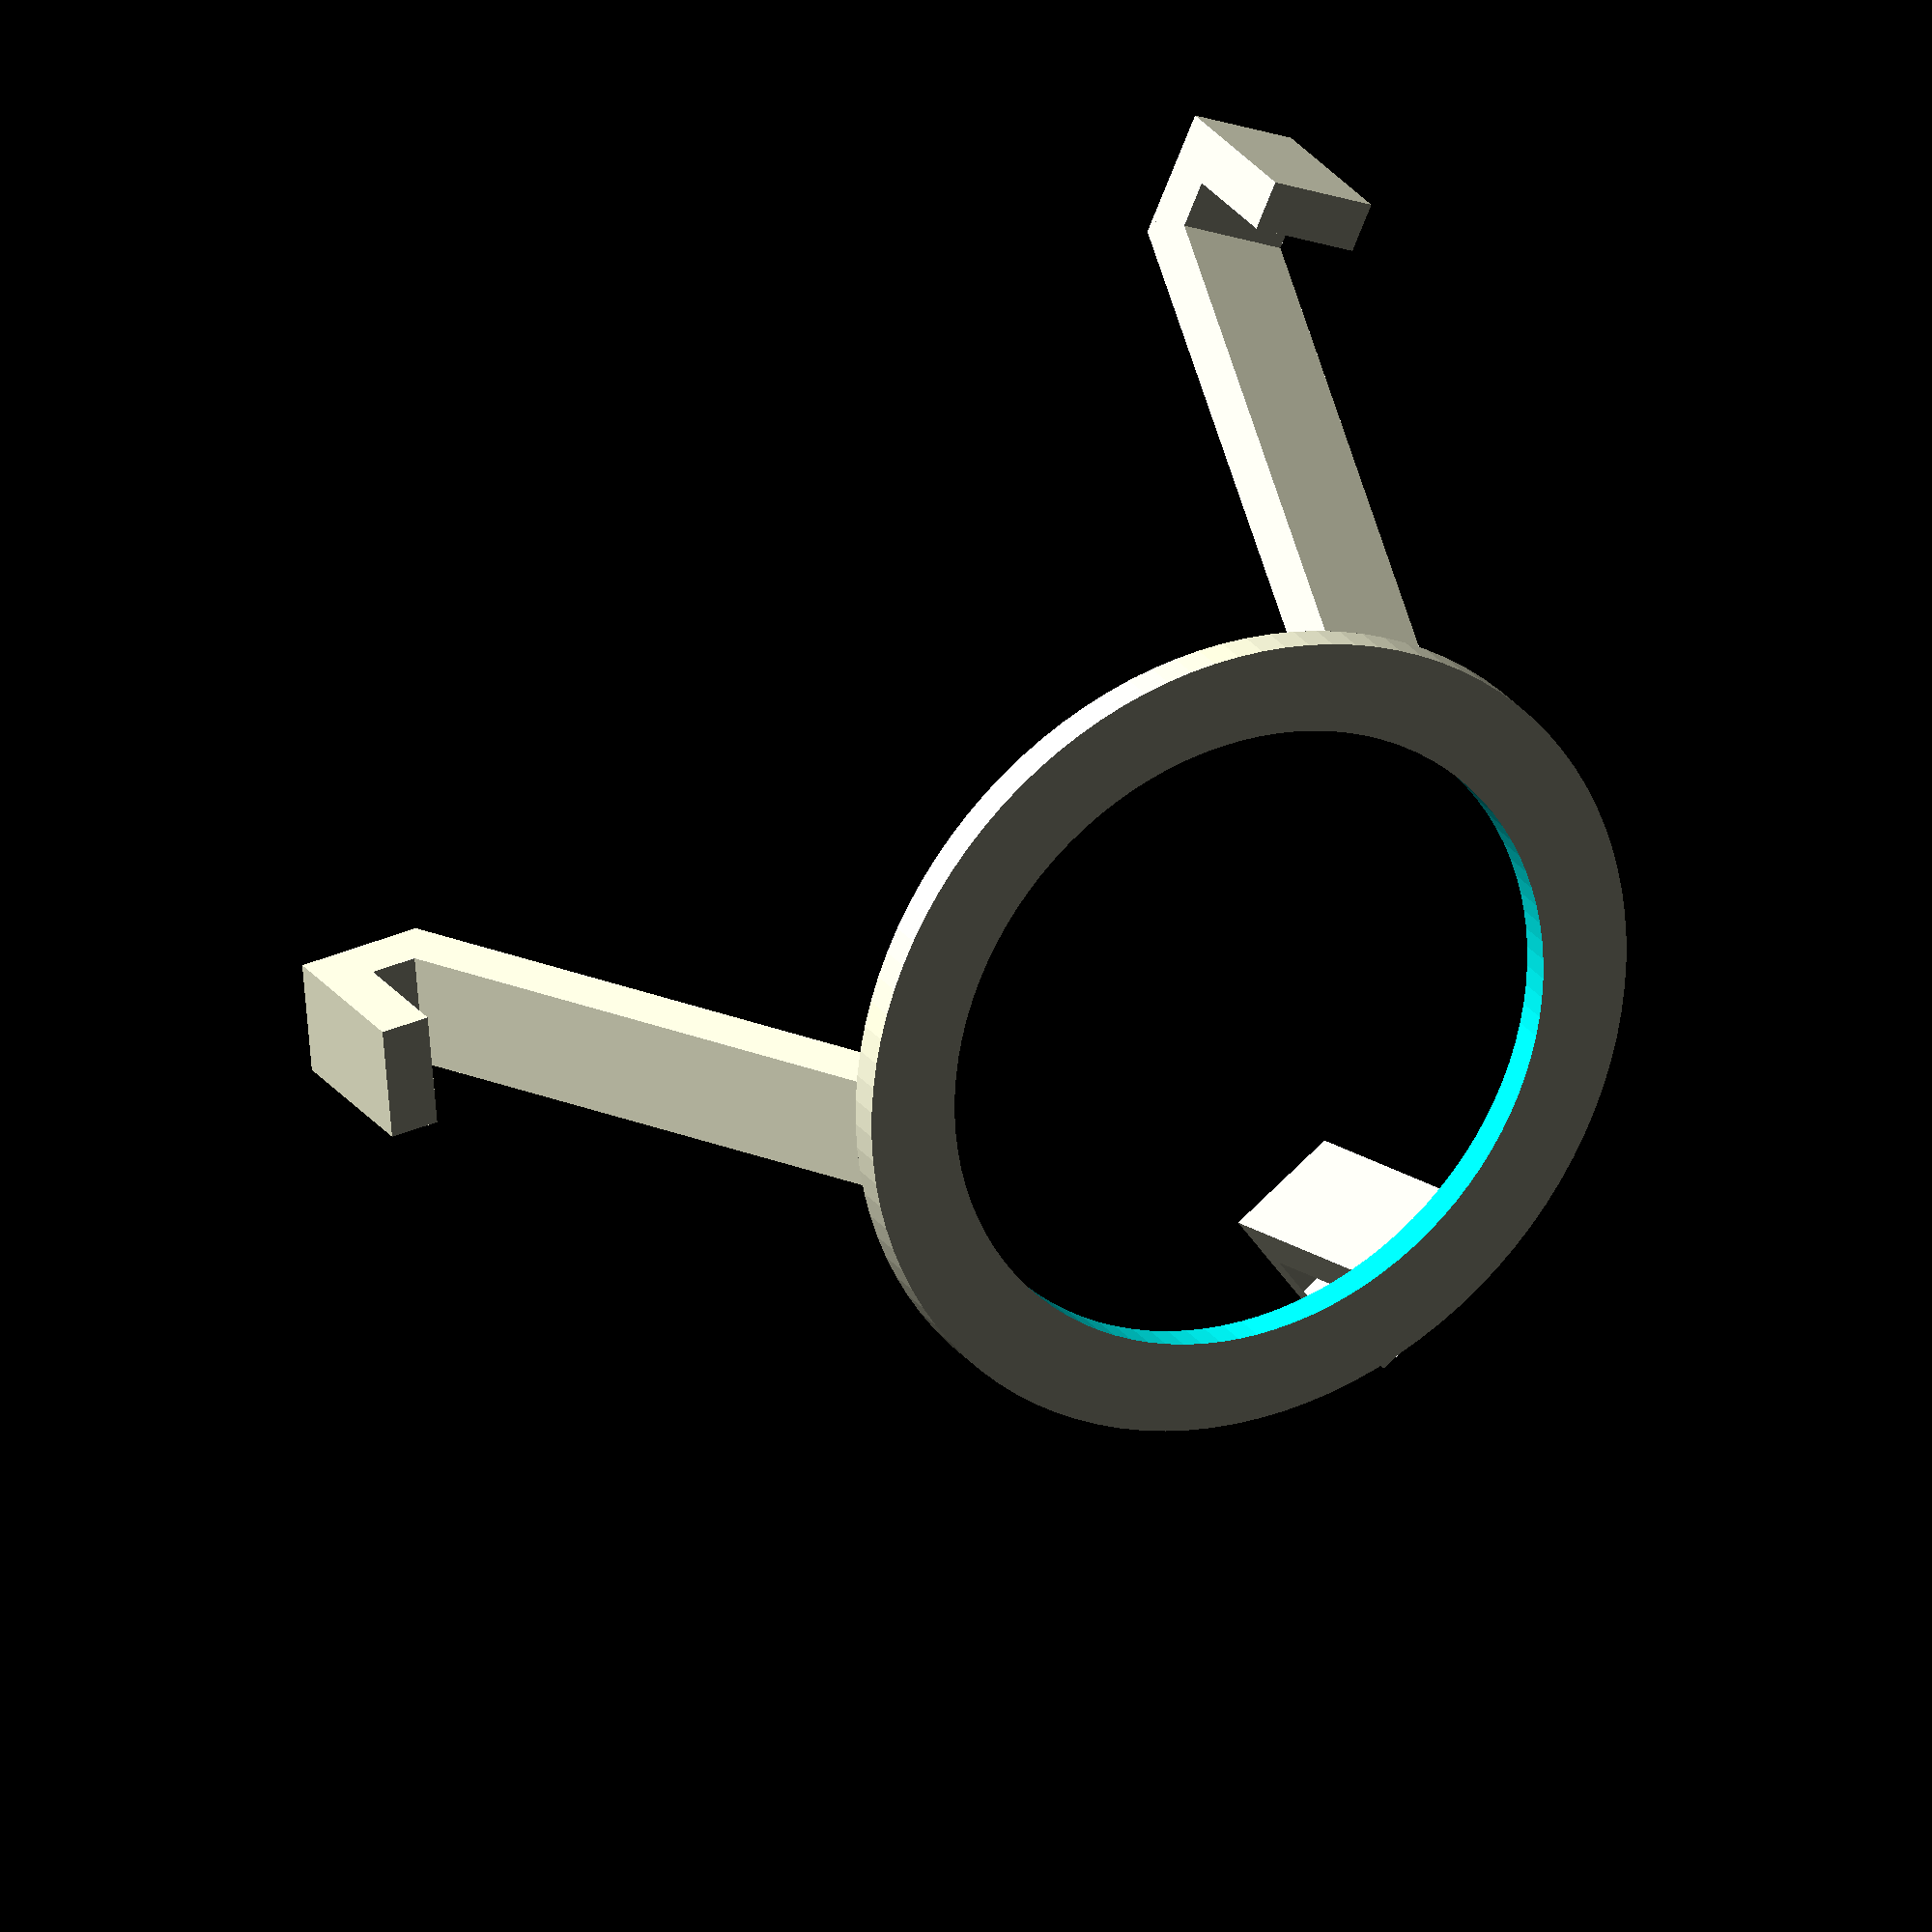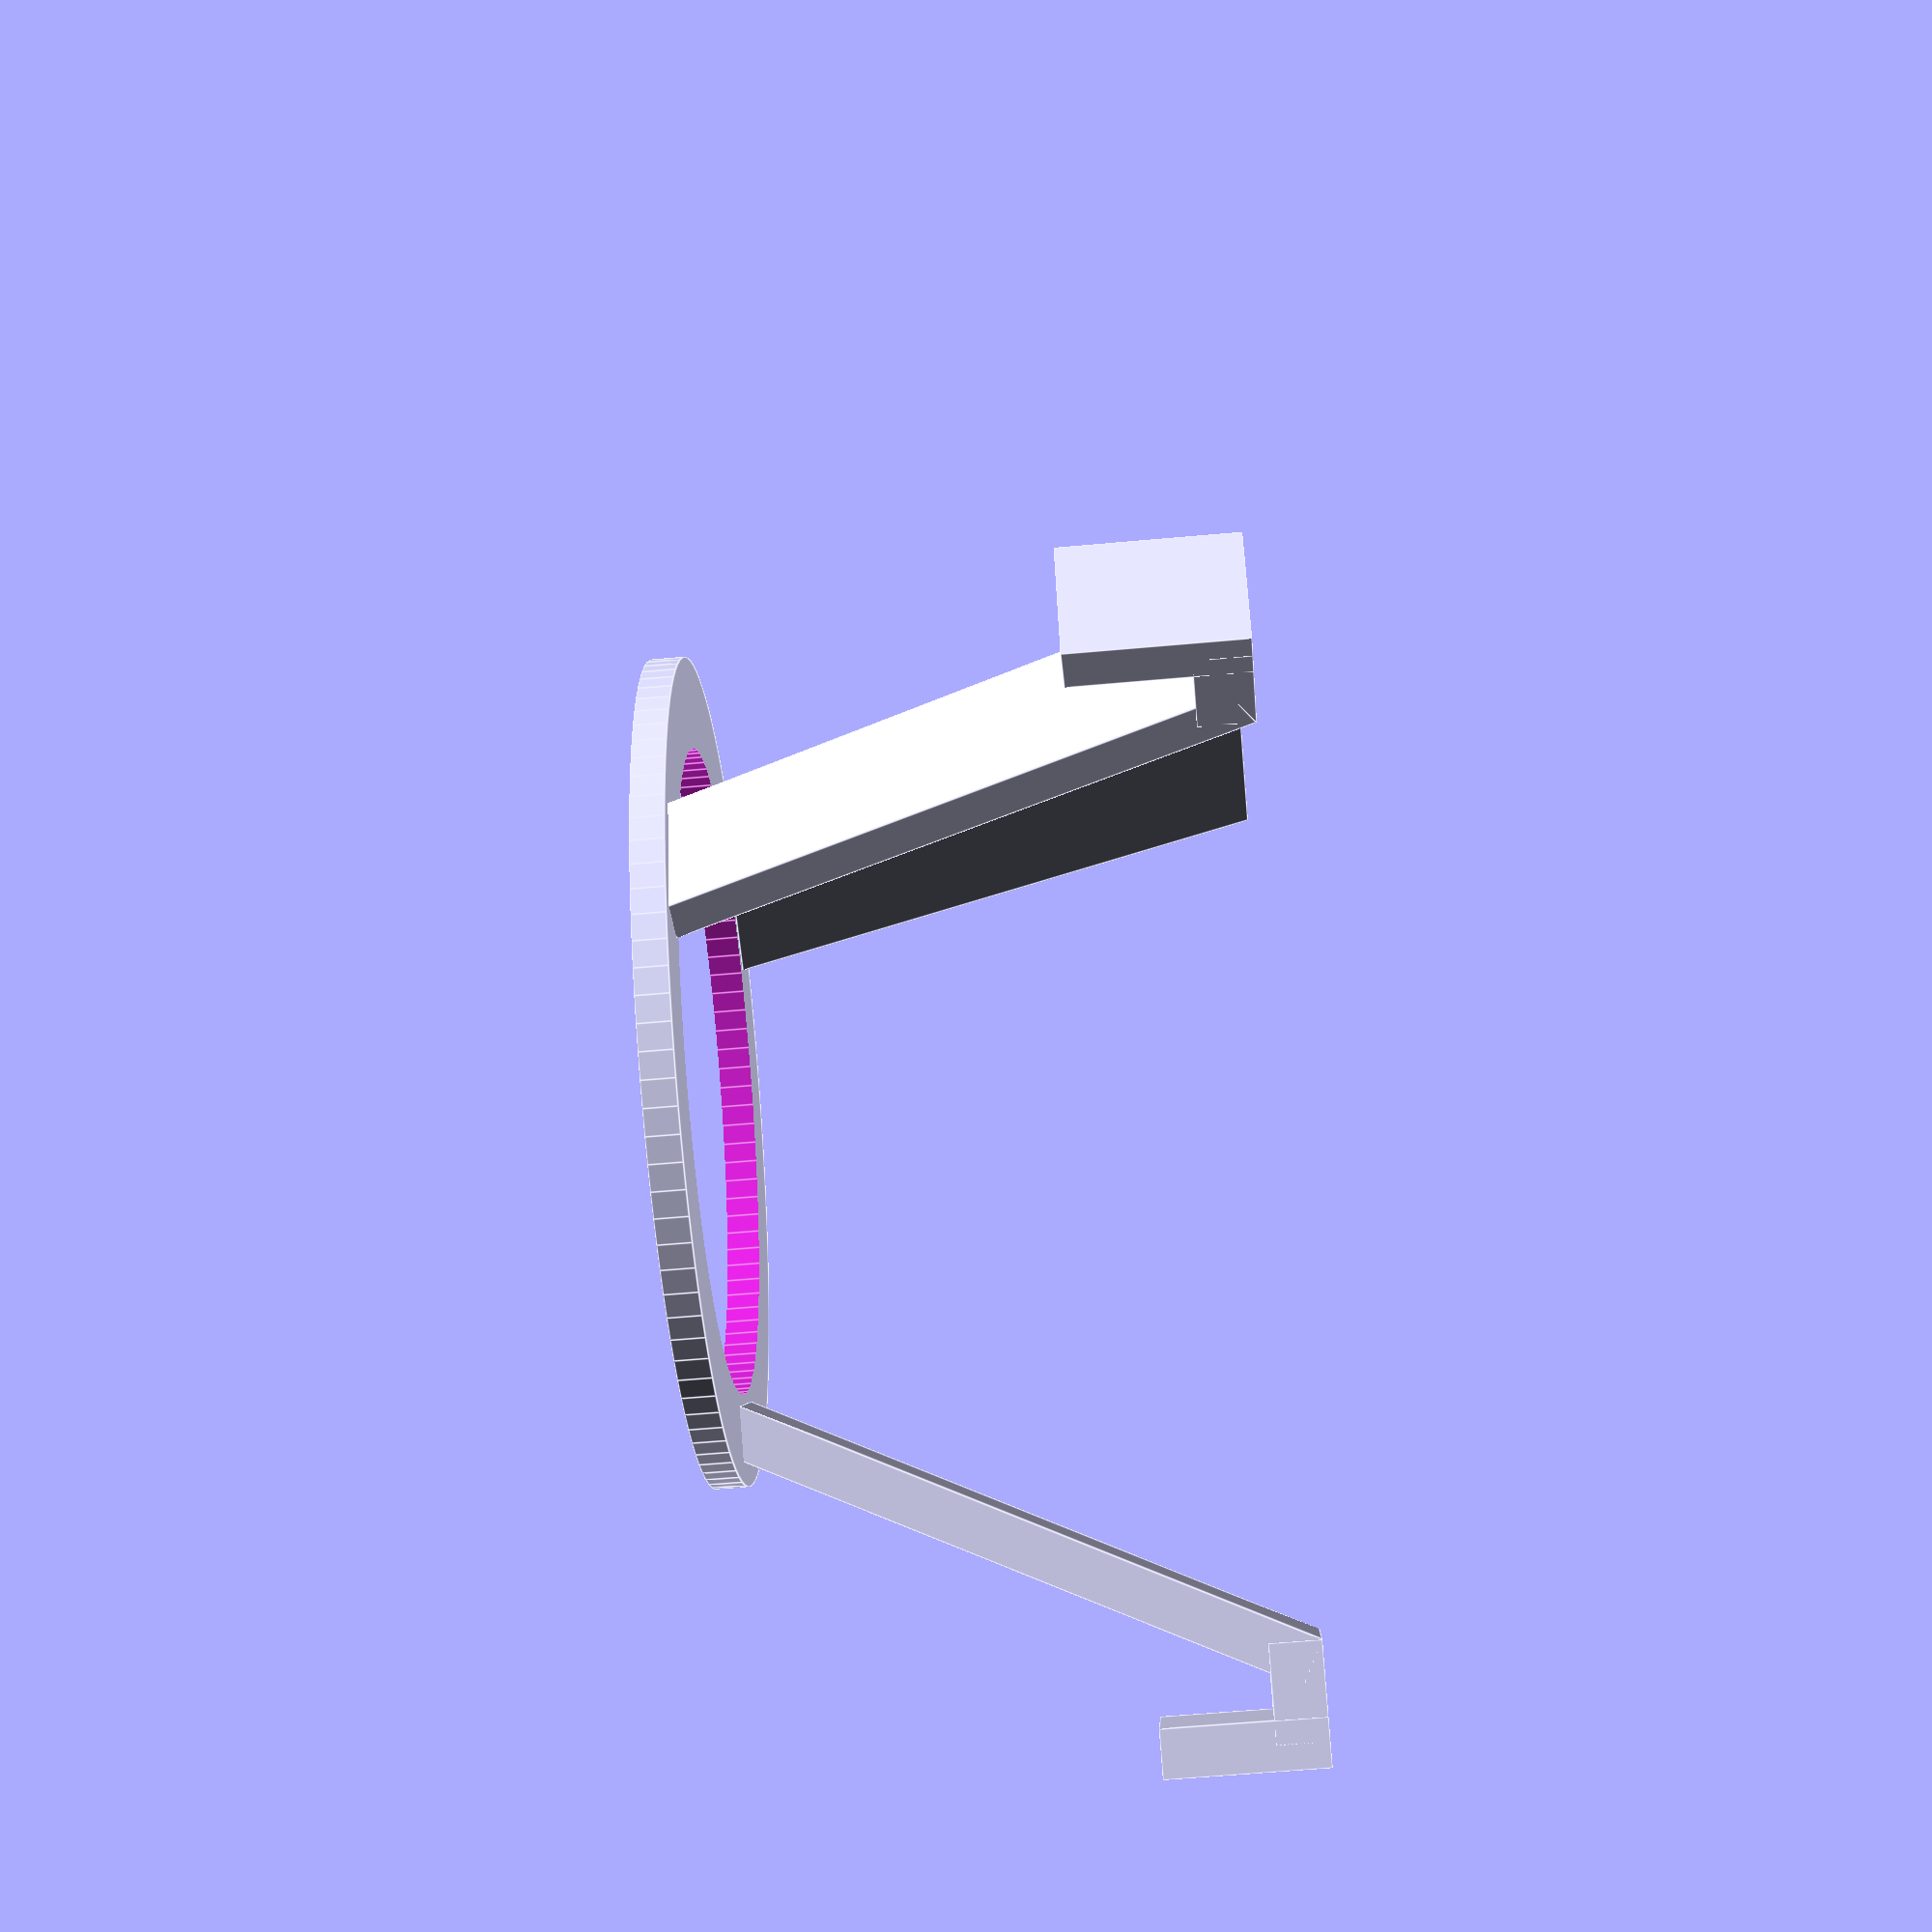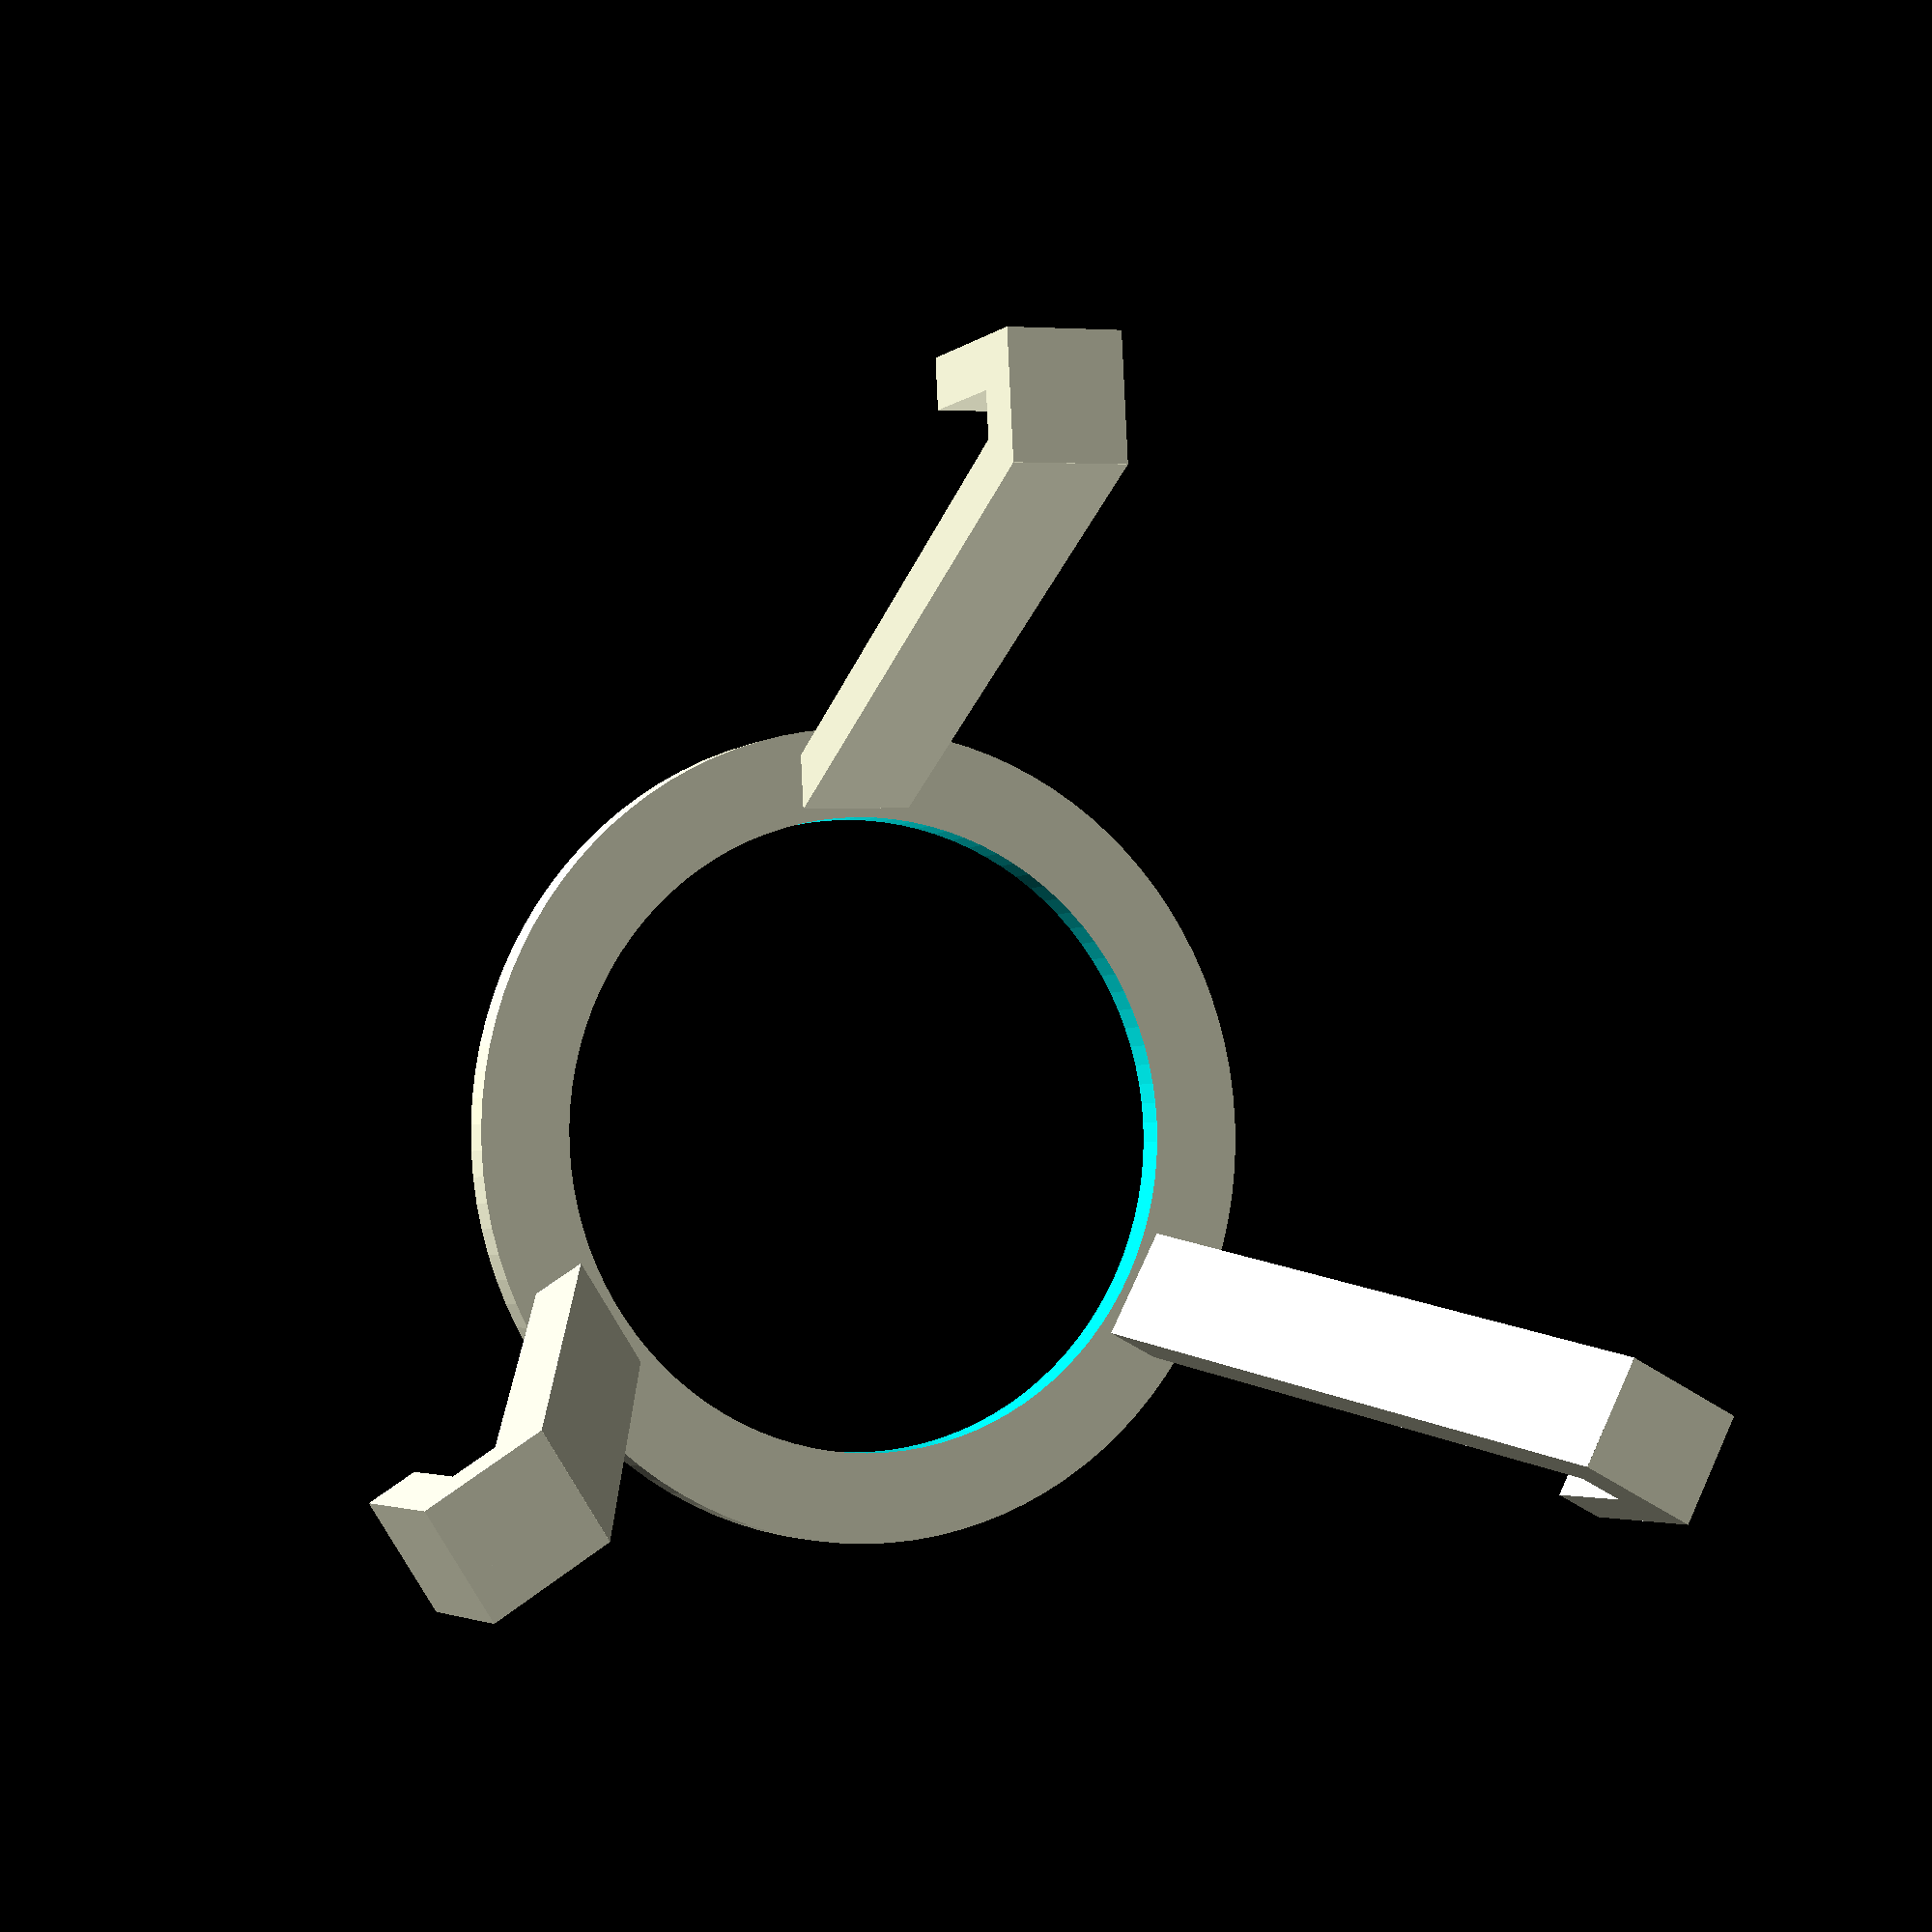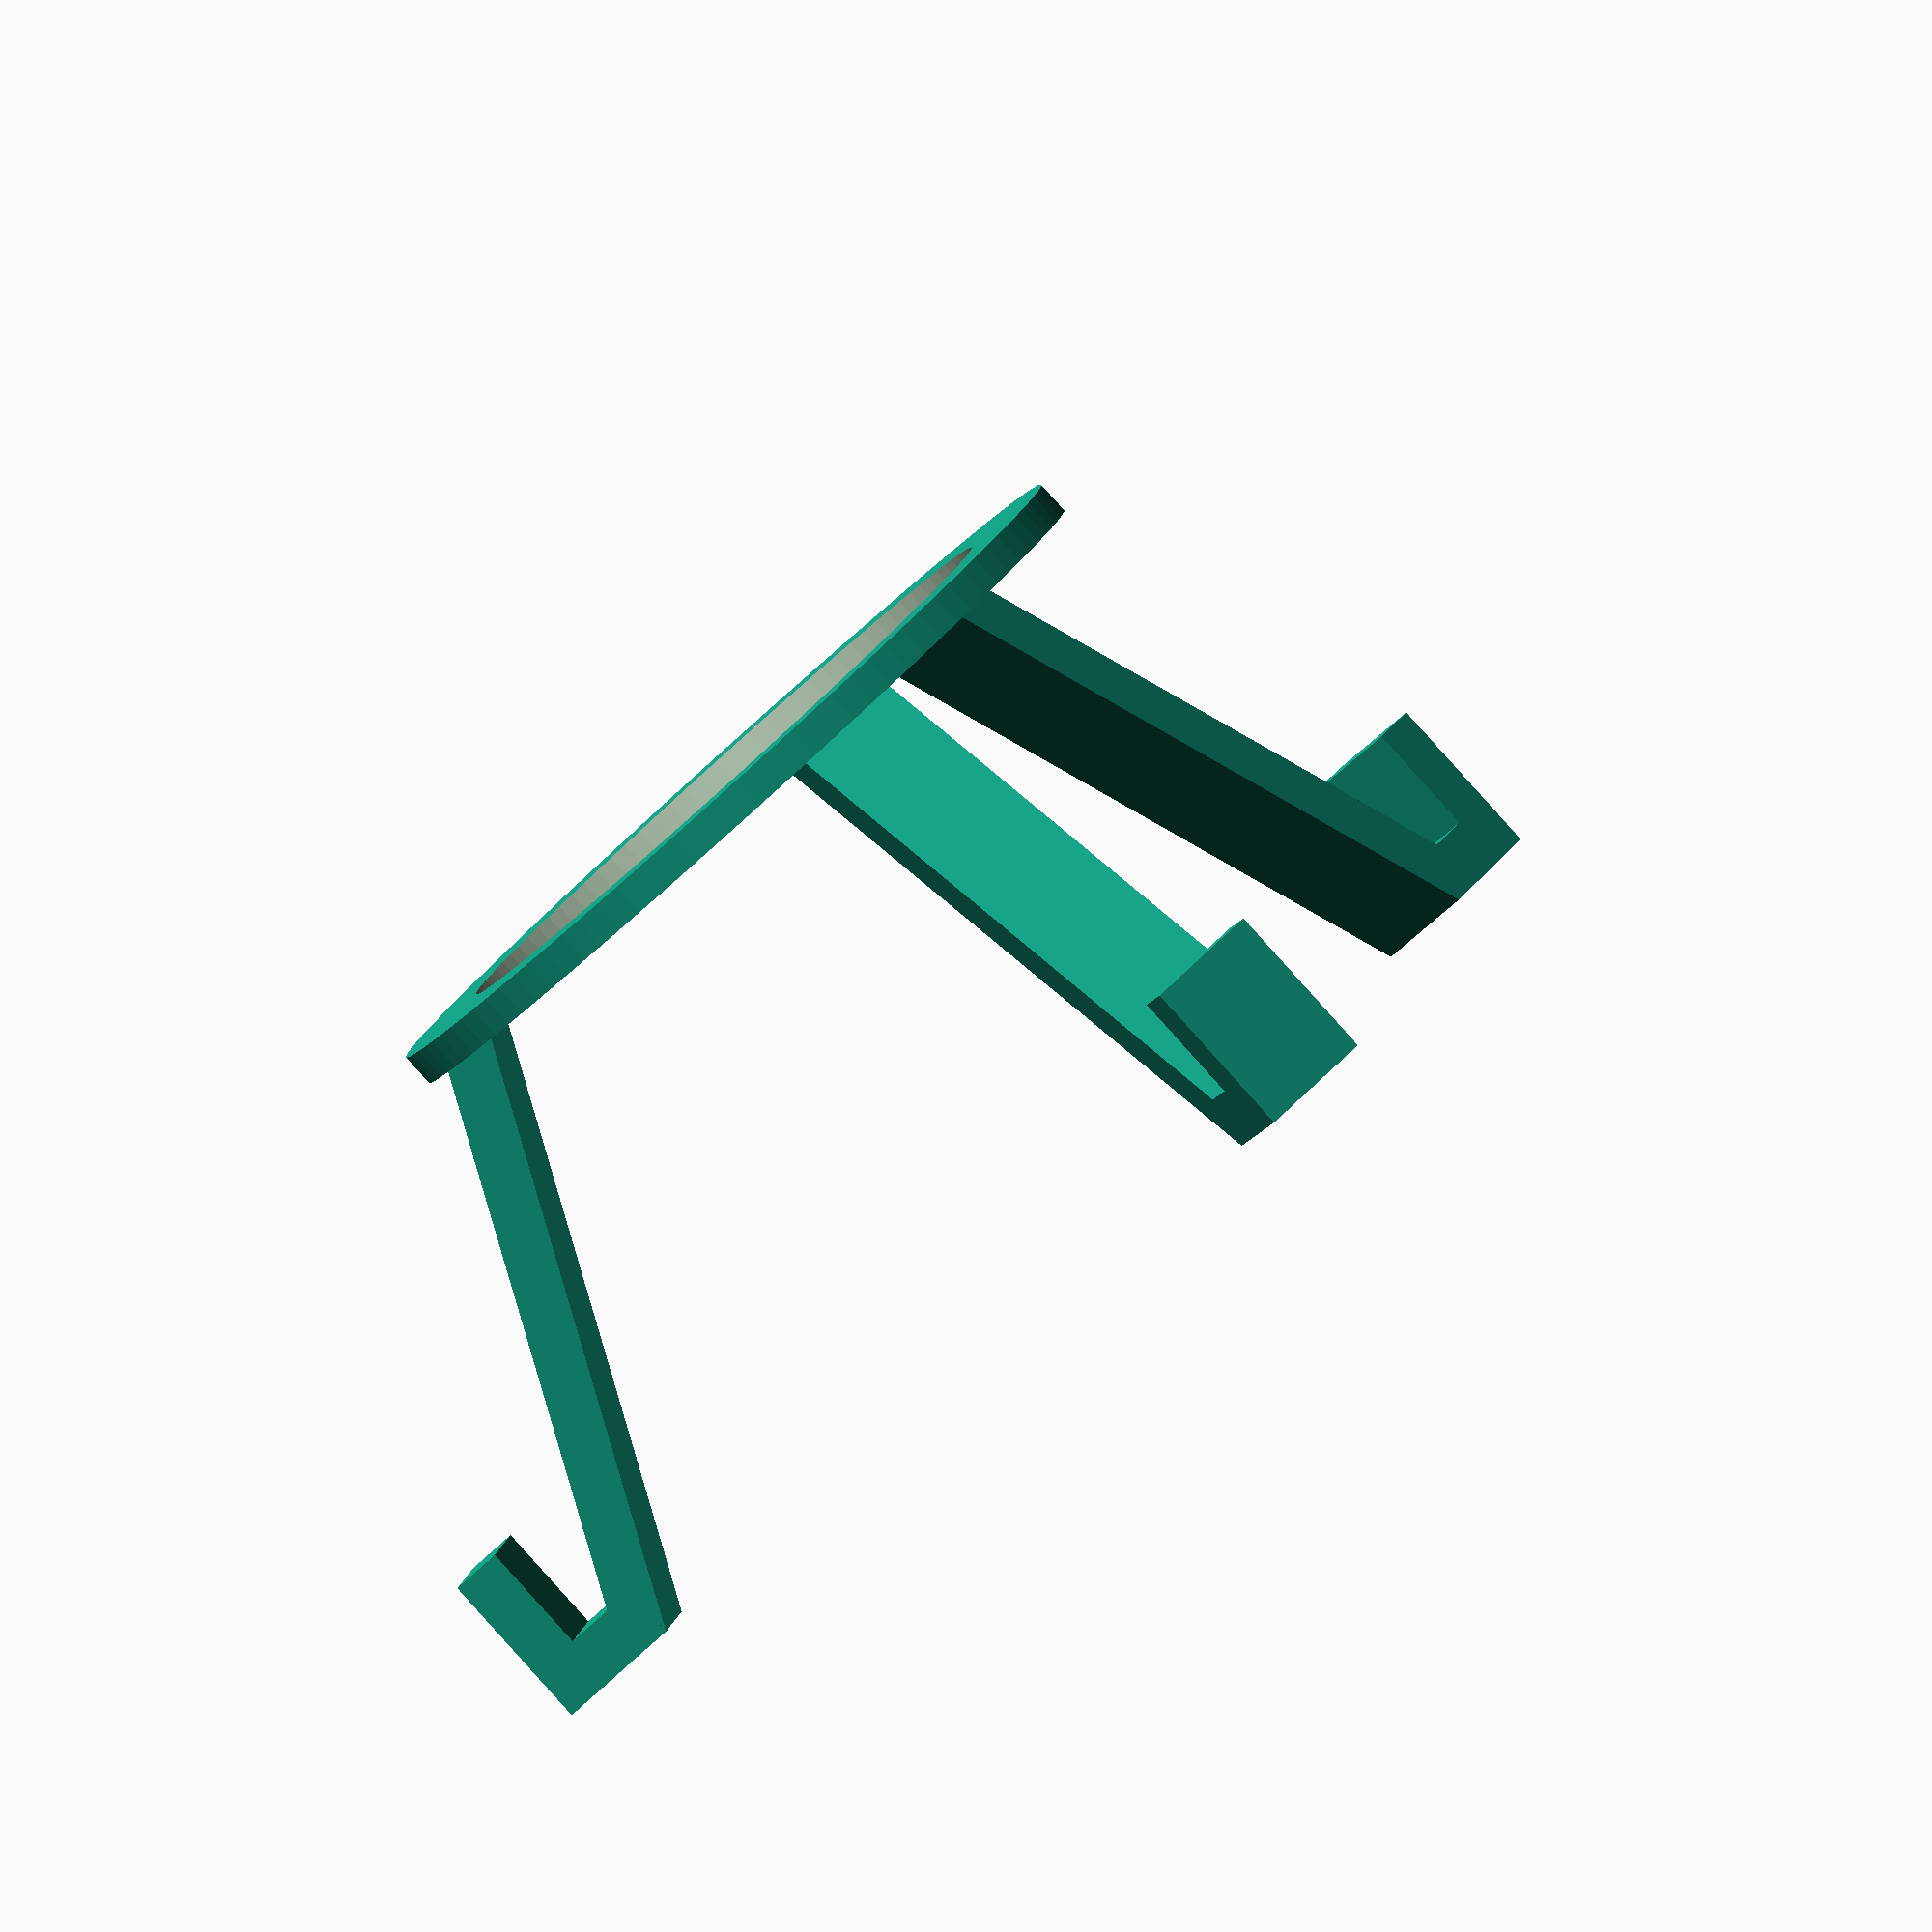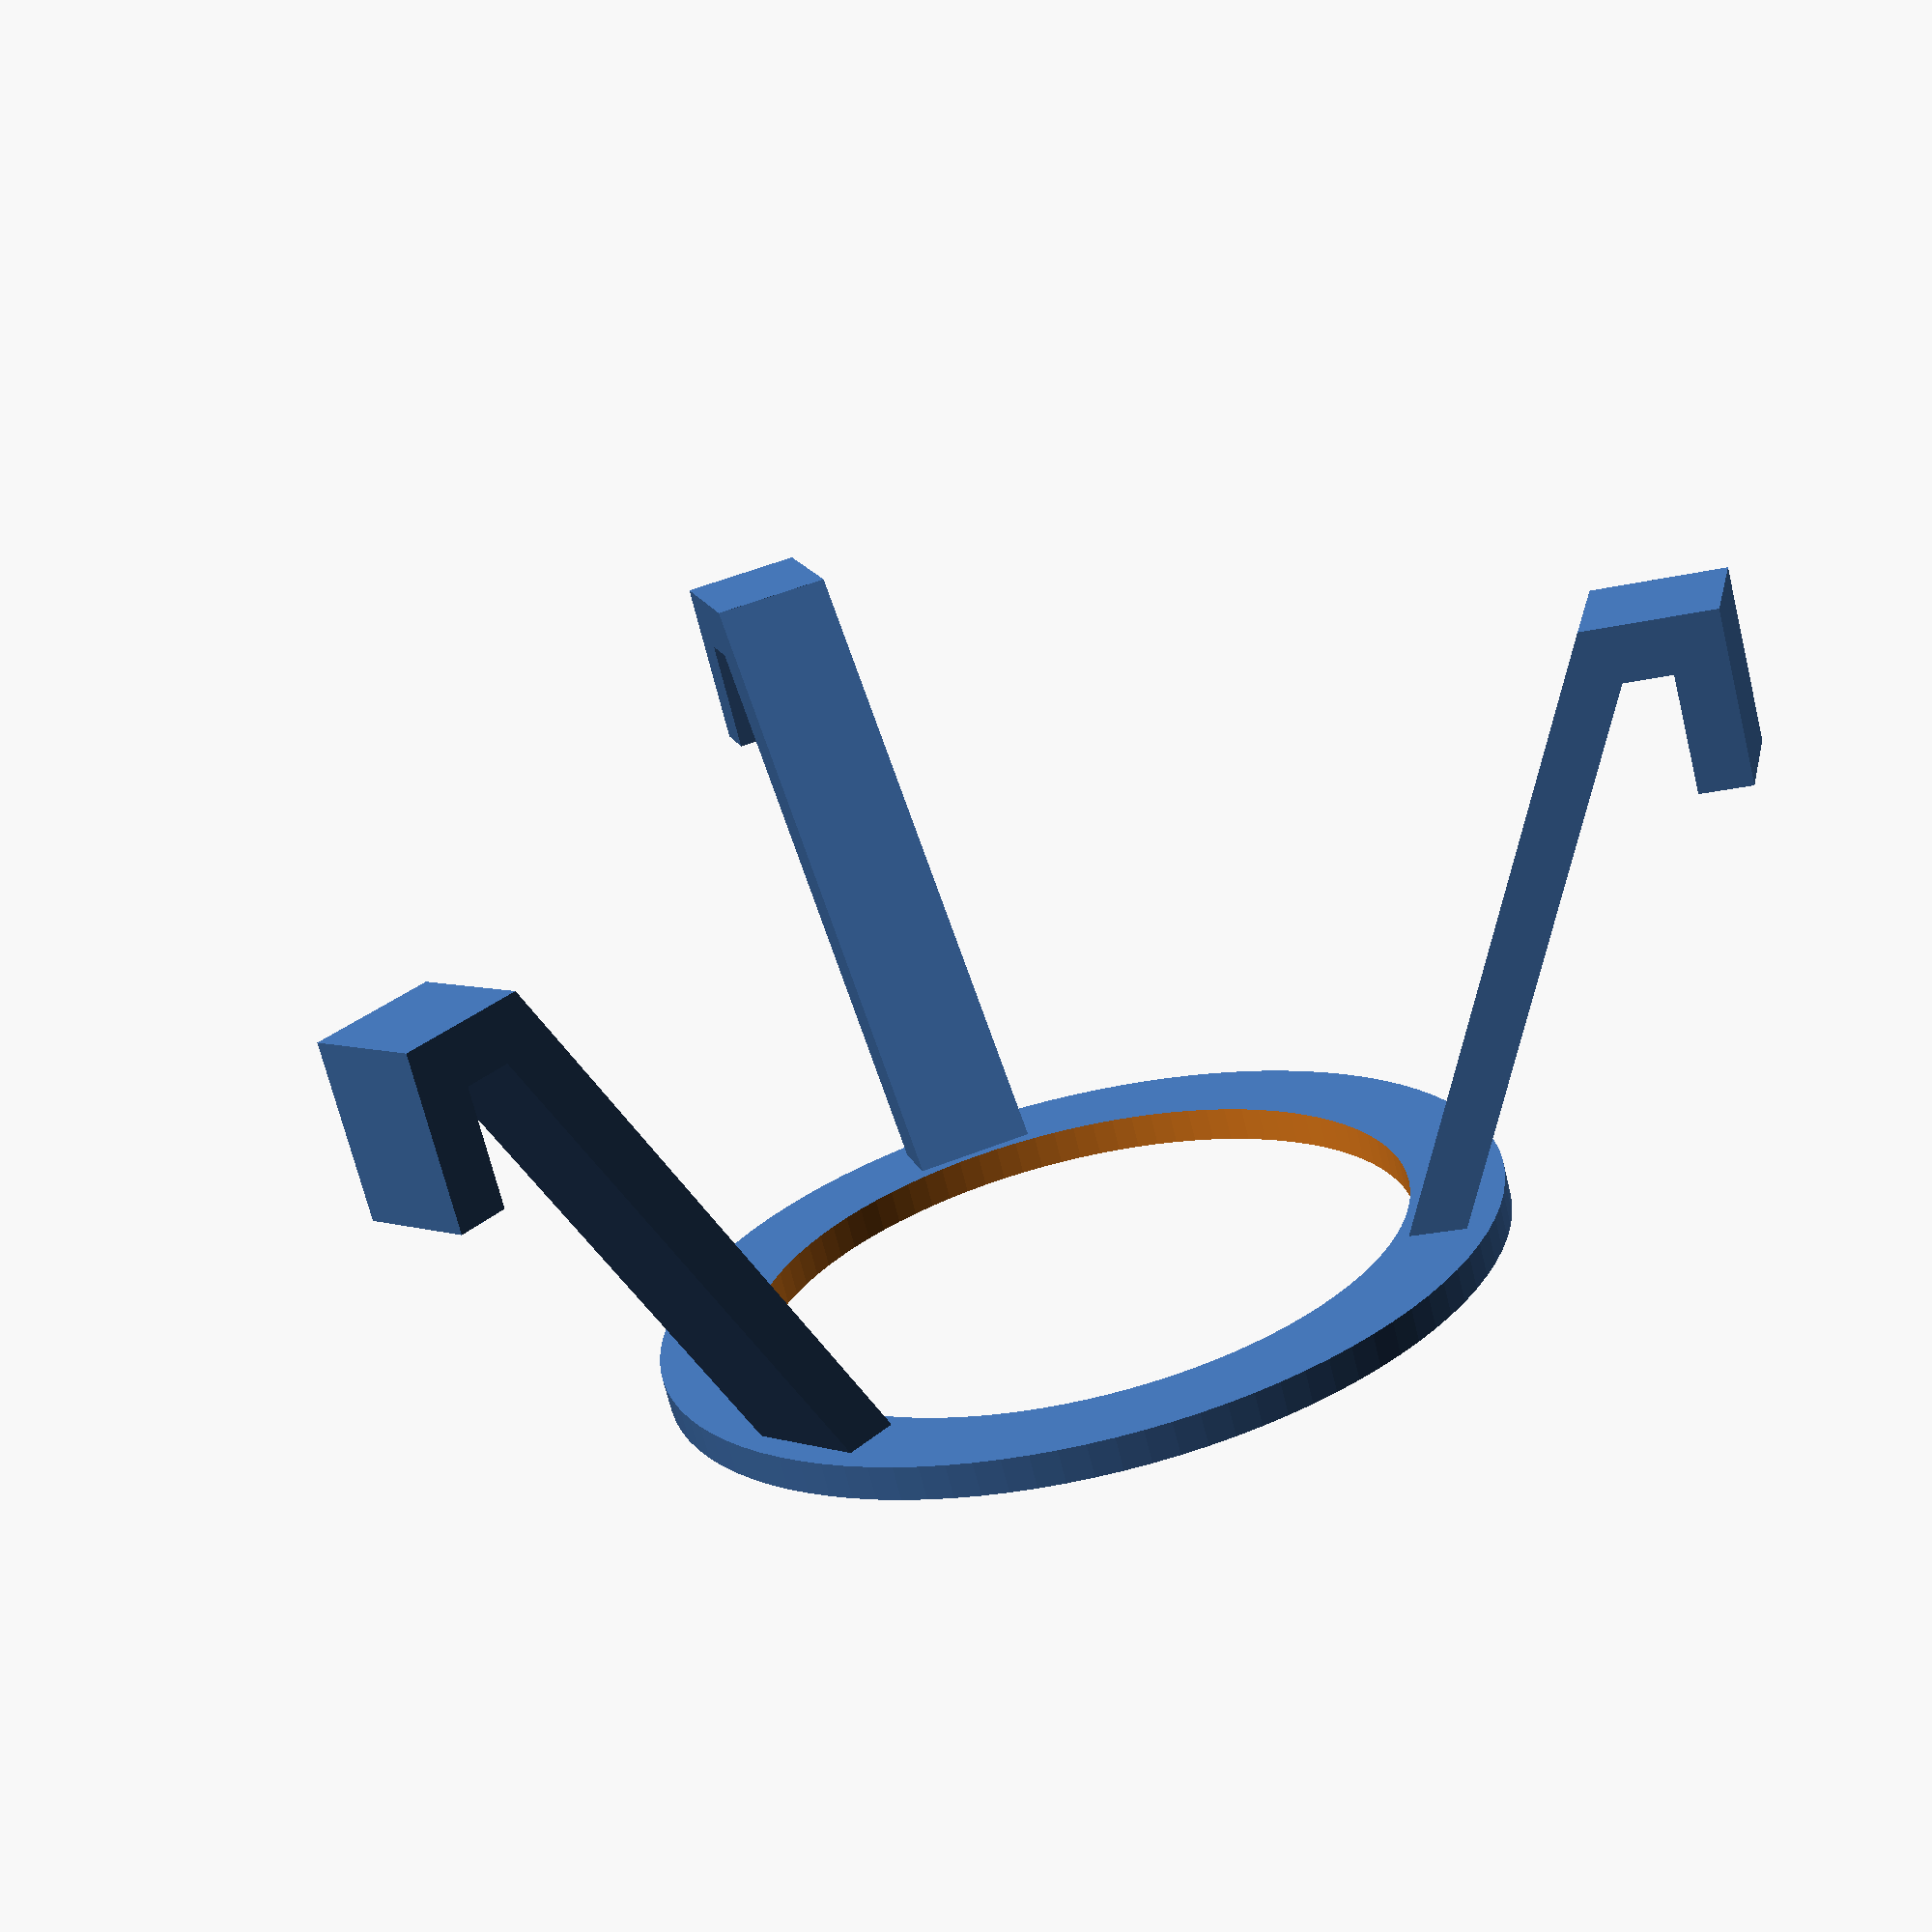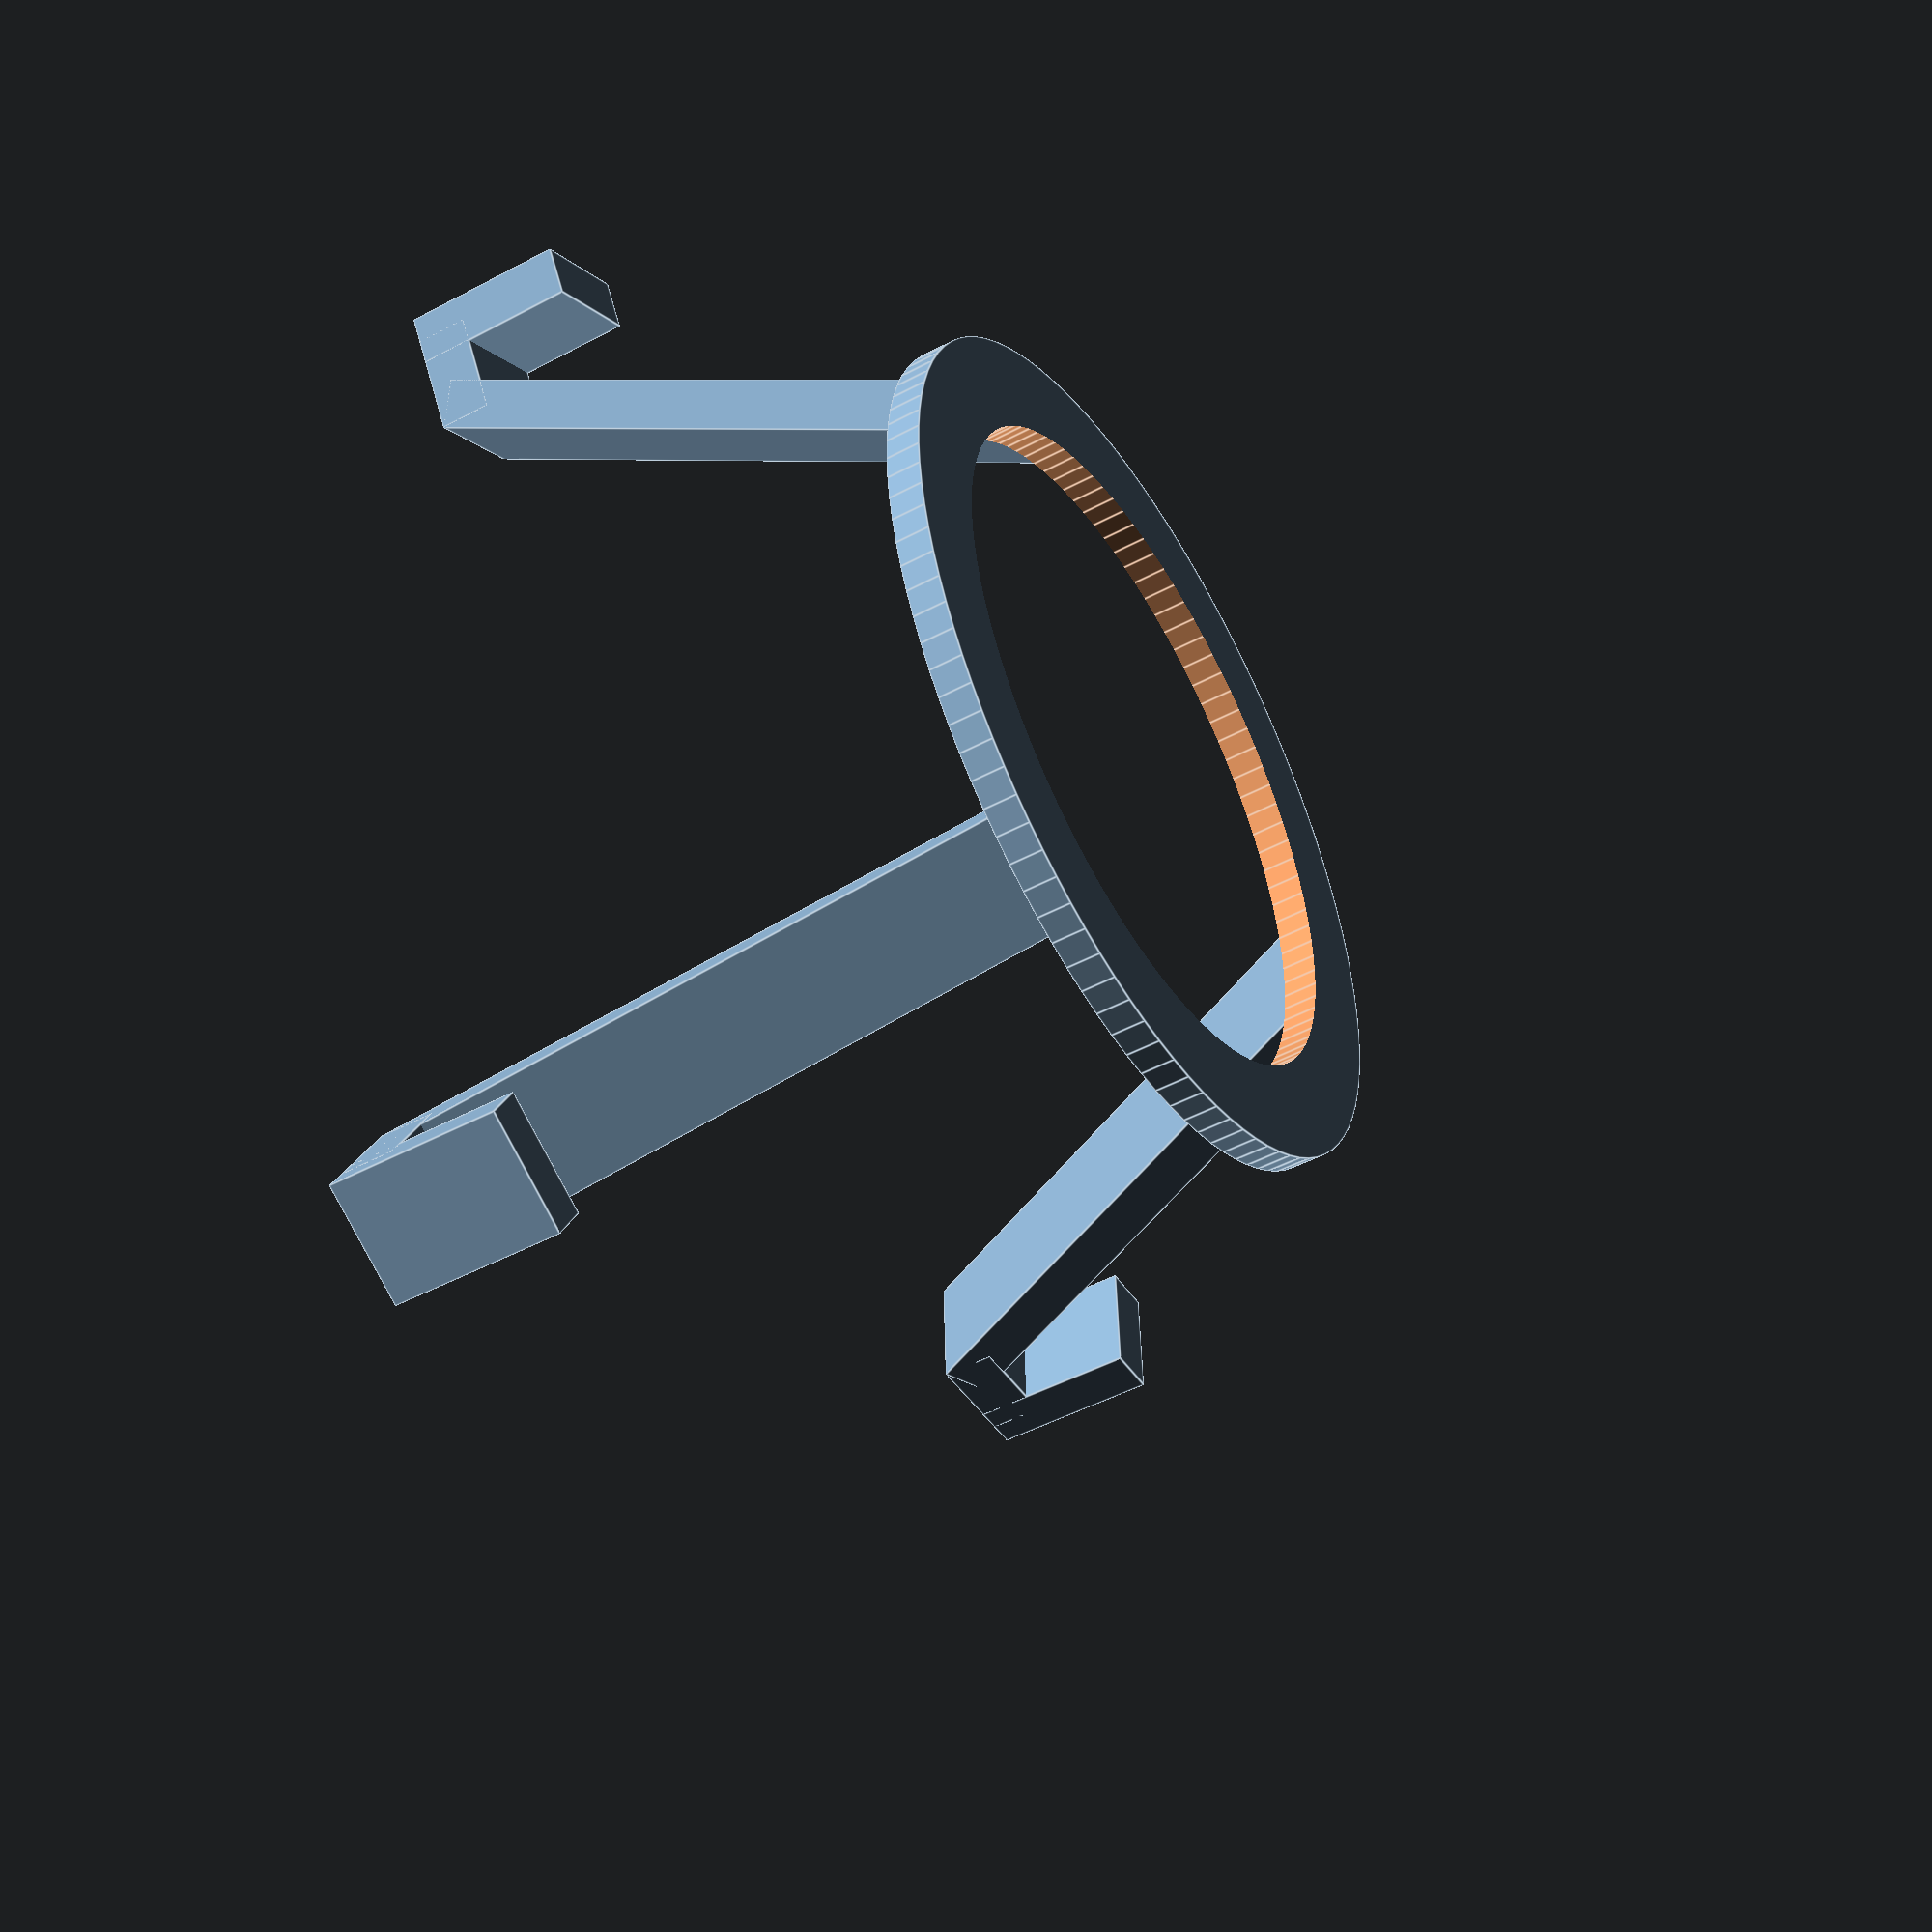
<openscad>
$fn=100;

difference(){
	rotate([0,0,0])
	cylinder(r=25,h=2, center = true);
	cylinder(r=19.5,h=4, center = true);
}

//Arm1
translate([0,29.5,17])
rotate([-26,0,0])
cube([7,3,37], center = true);
translate([0,39.27,32.69])
cube([7,6,3.2], center = true);
translate([0,42.3,29.29])
cube([7,3,10], center = true);

//Arm2
rotate([0,0,120])
translate([0,29.5,17])
rotate([-26,0,0])
cube([7,3,37], center = true);
rotate([0,0,120])
translate([0,39.27,32.69])
cube([7,6,3.2], center = true);
rotate([0,0,120])
translate([0,42.3,29.29])
cube([7,3,10], center = true);

//Arm3
rotate([0,0,240])
translate([0,29.5,17])
rotate([-26,0,0])
cube([7,3,37], center = true);
rotate([0,0,240])
translate([0,39.27,32.69])
cube([7,6,3.2], center = true);
rotate([0,0,240])
translate([0,42.3,29.29])
cube([7,3,10], center = true);

//Glass
/*
translate([0,0,30])
difference(){
	cylinder(r=40.6,h=2, center = true);
	cylinder(r=39,h=4, center = true);
}
*/
</openscad>
<views>
elev=153.7 azim=275.2 roll=28.0 proj=o view=wireframe
elev=59.5 azim=243.4 roll=275.3 proj=p view=edges
elev=3.7 azim=357.1 roll=336.4 proj=p view=wireframe
elev=267.2 azim=19.8 roll=318.0 proj=o view=solid
elev=249.9 azim=162.3 roll=166.2 proj=p view=wireframe
elev=228.2 azim=92.6 roll=59.1 proj=p view=edges
</views>
